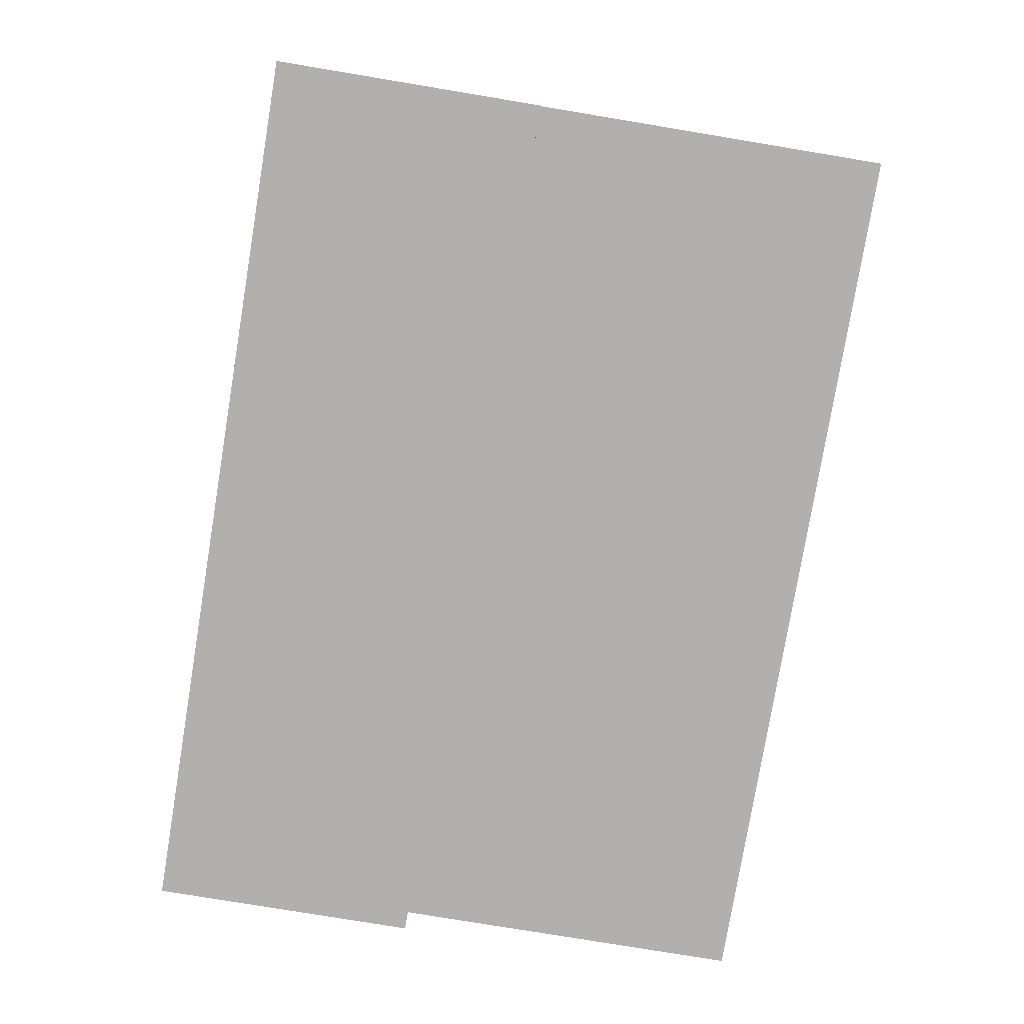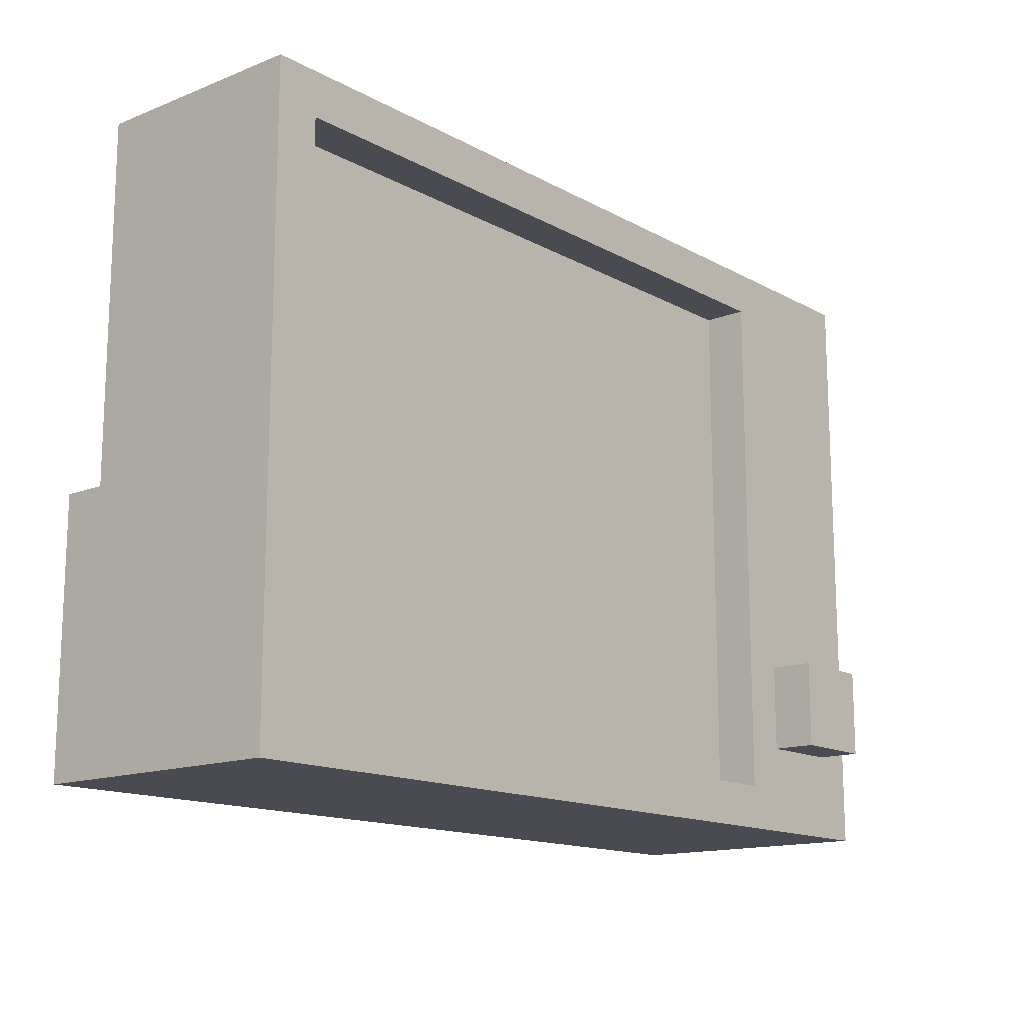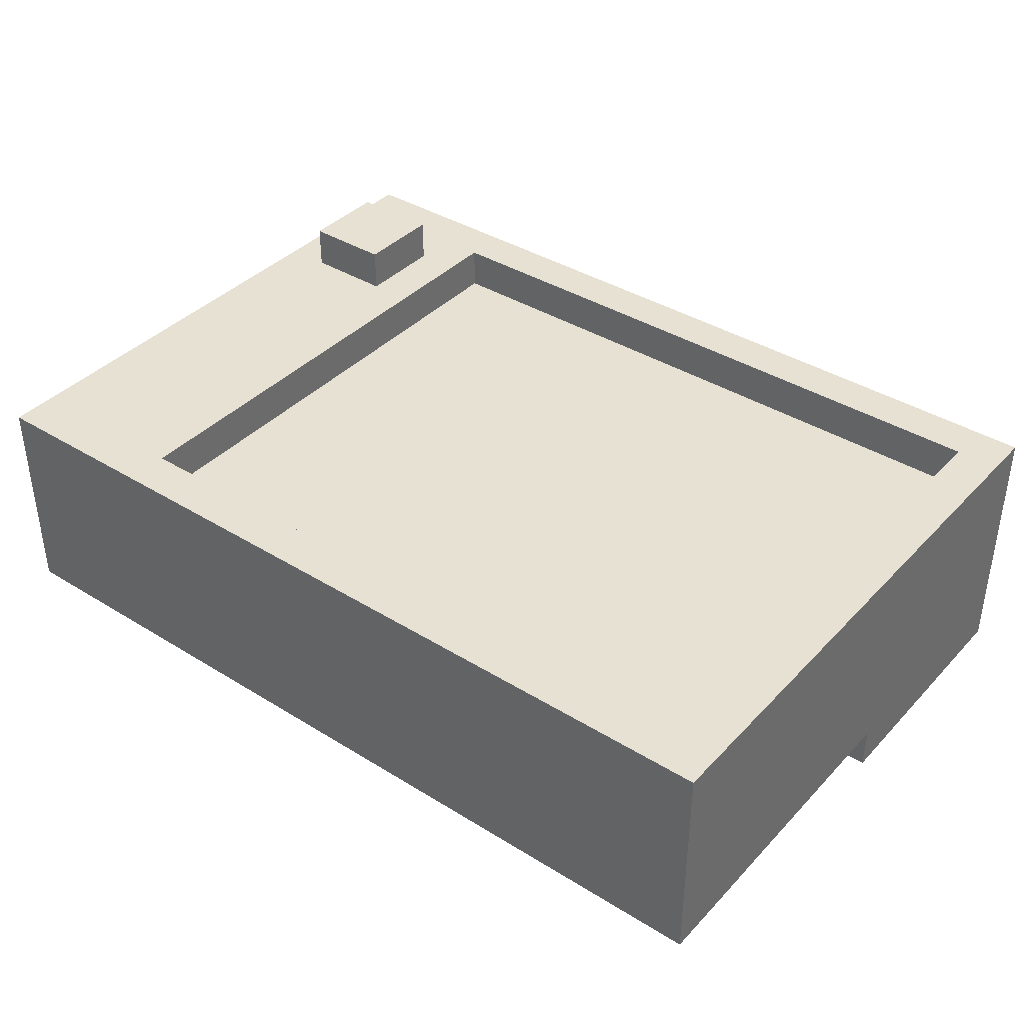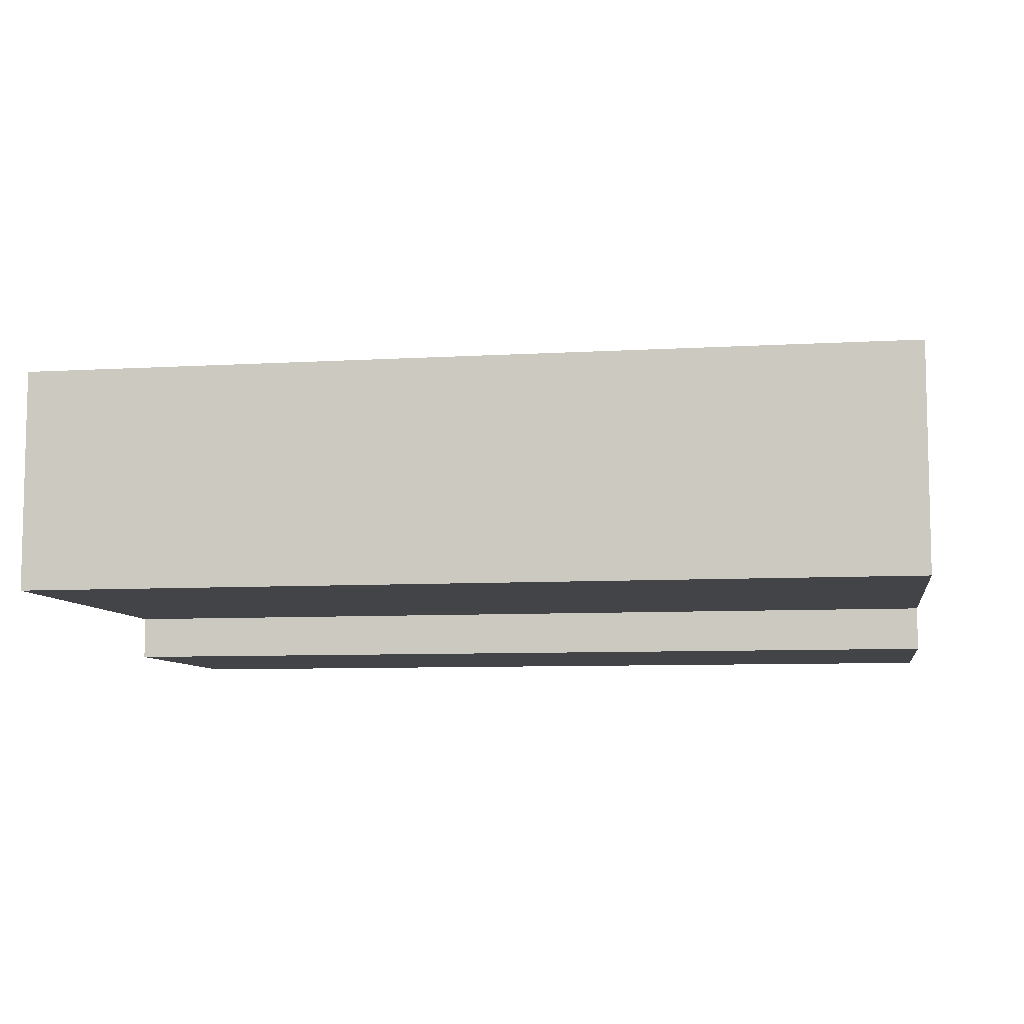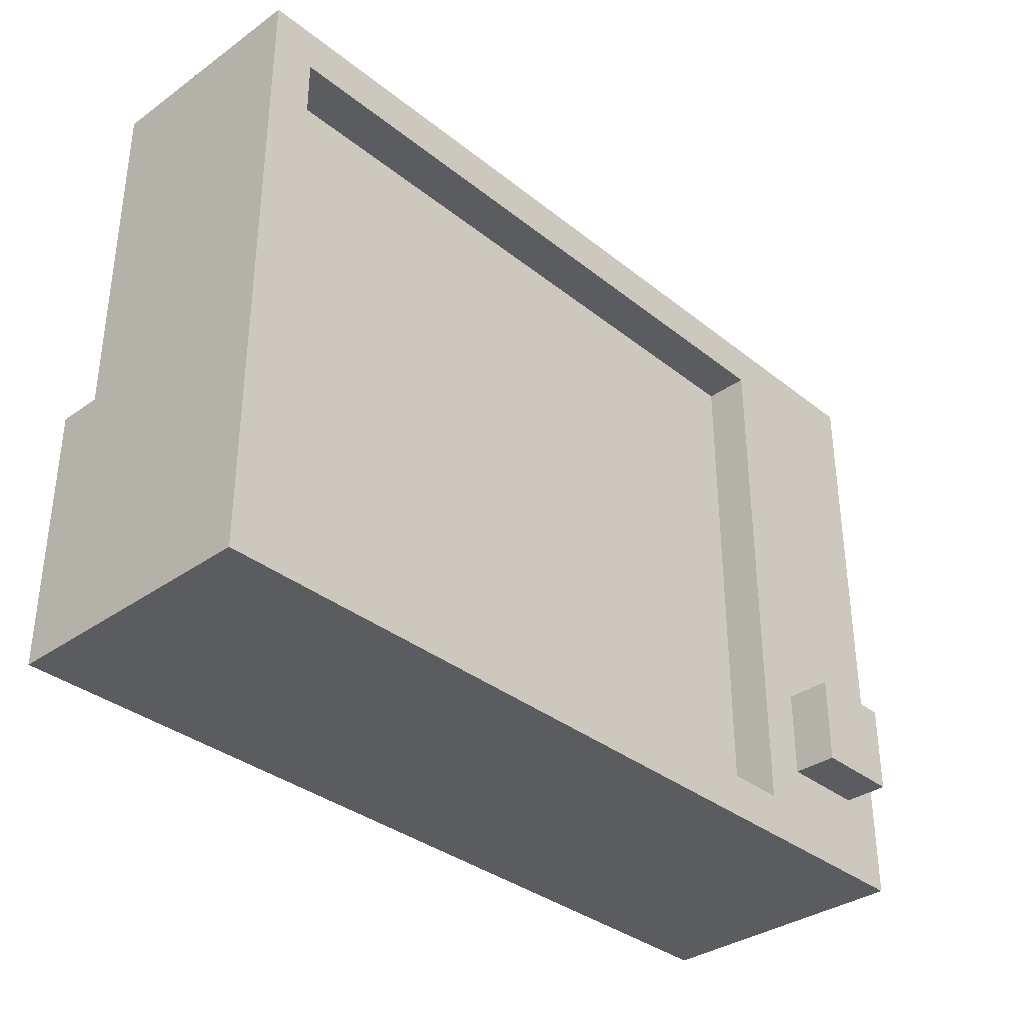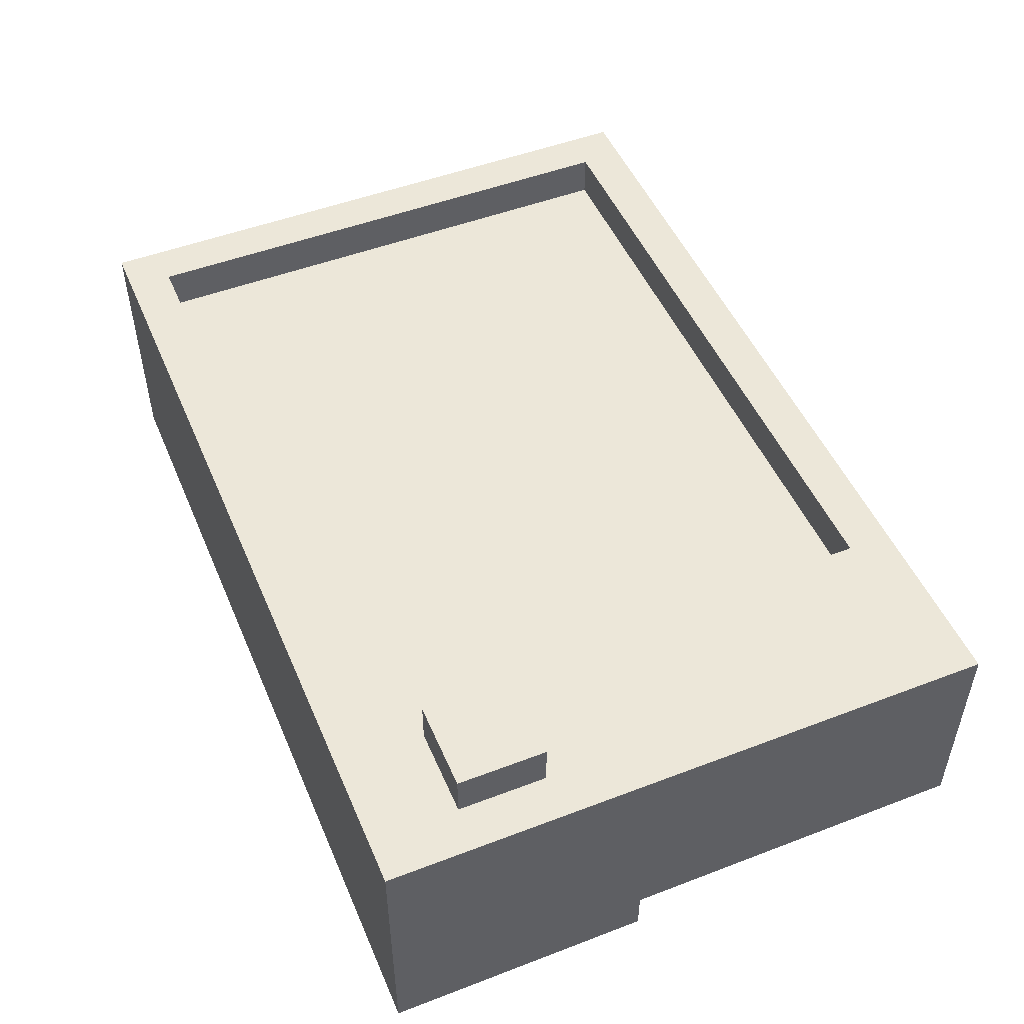
<metadata>
{"format":"obj","ext":"obj","renderer":"f3d","projection":"perspective","resolution":1024,"background":"white","views":[{"elev":-78.6,"azim":80.6,"up":"+Z"},{"elev":-14.5,"azim":-49.5,"up":"+Y"},{"elev":38.8,"azim":-142.1,"up":"+Z"},{"elev":-7.8,"azim":-170.5,"up":"+Z"},{"elev":-34.8,"azim":-46.6,"up":"+Y"},{"elev":49.9,"azim":67.2,"up":"+Z"}]}
</metadata>
<code>
o
v -0.8 1 0
v -0.8 1 -0.6
v -0.8 1.1 -0.1
v -0.8 1.1 -0.5
v -0.8 1.5 -0.4
v -0.8 1.5 -0.5
v -0.8 1.6 -0.5
v -0.8 1.6 -0.6
v -0.8 2.3 -0.1
v -0.8 2.3 -0.4
v -0.8 2.4 0
v -0.8 2.4 -0.5
v 0.8 1.1 0
v 0.8 1.1 -0.1
v 0.8 1.2 -0.1
v 0.8 2.3 0
v 0.8 2.3 -0.1
v 0.9 1.2 0.1
v 0.9 1.2 0
v 0.9 1.4 0.1
v 0.9 1.4 0
v -0.7 1.1 0
v -0.7 1.1 -0.1
v -0.7 1.2 -0.1
v -0.7 2.3 0
v -0.7 2.3 -0.1
v 1.1 1.2 0.1
v 1.1 1.2 0
v 1.1 1.4 0.1
v 1.1 1.4 0
v 1.2 1 0
v 1.2 1 -0.6
v 1.2 1.1 -0.1
v 1.2 1.1 -0.5
v 1.2 1.5 -0.4
v 1.2 1.5 -0.5
v 1.2 1.6 -0.5
v 1.2 1.6 -0.6
v 1.2 2.3 -0.1
v 1.2 2.3 -0.4
v 1.2 2.4 0
v 1.2 2.4 -0.5
v 0.9 1.2 0.1
v 0.9 1.4 0.1
v 1.1 1.2 0.1
v 1.1 1.4 0.1
v -0.8 1 0
v -0.8 2.4 0
v -0.7 1.1 0
v -0.7 2.3 0
v 0.6 1 0
v 0.6 1.1 0
v 0.7 1 0
v 0.7 1.1 0
v 0.8 1 0
v 0.8 1.1 0
v 0.8 2.3 0
v 0.9 1.2 0
v 0.9 1.4 0
v 0.9 1.5 0
v 0.9 2.3 0
v 1.1 1.2 0
v 1.1 1.4 0
v 1.1 1.5 0
v 1.1 2.3 0
v 1.2 1 0
v 1.2 2.4 0
v -0.7 1.1 -0.1
v -0.7 1.2 -0.1
v -0.7 2.3 -0.1
v -0.6 1.1 -0.1
v -0.6 1.2 -0.1
v -0.6 1.5 -0.1
v -0.6 1.8 -0.1
v -0.6 1.9 -0.1
v -0.6 2.2 -0.1
v -0.5 1.1 -0.1
v -0.5 1.2 -0.1
v -0.5 1.7 -0.1
v -0.5 1.8 -0.1
v -0.5 2.1 -0.1
v -0.5 2.2 -0.1
v -0.4 1.1 -0.1
v -0.4 1.2 -0.1
v -0.4 1.3 -0.1
v -0.4 1.5 -0.1
v -0.4 1.7 -0.1
v -0.4 1.9 -0.1
v -0.4 2 -0.1
v -0.4 2.1 -0.1
v -0.3 1.1 -0.1
v -0.3 1.2 -0.1
v -0.3 1.6 -0.1
v -0.3 1.7 -0.1
v -0.3 2.1 -0.1
v -0.3 2.2 -0.1
v -0.2 1.1 -0.1
v -0.2 1.2 -0.1
v -0.2 1.5 -0.1
v -0.2 1.6 -0.1
v -0.2 1.7 -0.1
v -0.2 1.8 -0.1
v -0.2 2.1 -0.1
v -0.2 2.2 -0.1
v -0.1 1.1 -0.1
v -0.1 1.2 -0.1
v -0.1 1.4 -0.1
v -0.1 1.5 -0.1
v -0.1 1.6 -0.1
v -0.1 1.7 -0.1
v -0.1 1.8 -0.1
v -0.1 1.9 -0.1
v 0 1.1 -0.1
v 0 1.2 -0.1
v 0 1.4 -0.1
v 0 1.5 -0.1
v 0 1.8 -0.1
v 0 1.9 -0.1
v 0.1 1.1 -0.1
v 0.1 1.2 -0.1
v 0.1 1.3 -0.1
v 0.1 1.4 -0.1
v 0.2 1.1 -0.1
v 0.2 1.2 -0.1
v 0.4 1.3 -0.1
v 0.4 1.4 -0.1
v 0.5 2 -0.1
v 0.5 2.1 -0.1
v 0.6 1.1 -0.1
v 0.6 1.3 -0.1
v 0.6 2 -0.1
v 0.6 2.1 -0.1
v 0.7 1.1 -0.1
v 0.8 1.1 -0.1
v 0.8 1.2 -0.1
v 0.8 2.3 -0.1
v -0.8 1.6 -0.5
v -0.8 2.4 -0.5
v -0.6 1.6 -0.5
v -0.6 2.3 -0.5
v -0.5 1.6 -0.5
v -0.5 2.3 -0.5
v -0.4 1.6 -0.5
v -0.4 2.3 -0.5
v -0.3 1.6 -0.5
v -0.3 2.3 -0.5
v -0.2 1.6 -0.5
v -0.2 2.3 -0.5
v -0.1 1.6 -0.5
v -0.1 2.3 -0.5
v 0 1.6 -0.5
v 0 2.3 -0.5
v 0.1 1.6 -0.5
v 0.1 2.3 -0.5
v 0.2 1.6 -0.5
v 0.2 2.3 -0.5
v 0.3 1.6 -0.5
v 0.3 2.3 -0.5
v 0.4 1.6 -0.5
v 0.4 2.3 -0.5
v 0.5 1.6 -0.5
v 0.5 2.3 -0.5
v 0.6 1.6 -0.5
v 0.6 2.3 -0.5
v 0.7 1.6 -0.5
v 0.7 2.3 -0.5
v 0.8 1.6 -0.5
v 0.8 2.3 -0.5
v 0.9 1.6 -0.5
v 0.9 2.3 -0.5
v 1 1.6 -0.5
v 1 2.3 -0.5
v 1.1 1.6 -0.5
v 1.1 2.3 -0.5
v 1.2 1.6 -0.5
v 1.2 2.4 -0.5
v -0.8 1 -0.6
v -0.8 1.6 -0.6
v -0.7 1.1 -0.6
v -0.7 1.5 -0.6
v 1.1 1.1 -0.6
v 1.1 1.5 -0.6
v 1.2 1 -0.6
v 1.2 1.6 -0.6
v -0.8 1 0
v 0.6 1 0
v 0.7 1 0
v 0.8 1 0
v 1.2 1 0
v -0.7 1 -0.1
v 0.6 1 -0.1
v 0.7 1 -0.1
v 0.8 1 -0.1
v 1.1 1 -0.1
v -0.7 1 -0.5
v 1.1 1 -0.5
v -0.8 1 -0.6
v 1.2 1 -0.6
v 0.9 1.2 0.1
v 1.1 1.2 0.1
v 0.9 1.2 0
v 1.1 1.2 0
v -0.7 2.3 0
v 0.8 2.3 0
v -0.7 2.3 -0.1
v 0.8 2.3 -0.1
v -0.7 1.1 0
v 0.6 1.1 0
v 0.7 1.1 0
v 0.8 1.1 0
v -0.7 1.1 -0.1
v -0.6 1.1 -0.1
v -0.5 1.1 -0.1
v -0.4 1.1 -0.1
v -0.3 1.1 -0.1
v -0.2 1.1 -0.1
v -0.1 1.1 -0.1
v 0 1.1 -0.1
v 0.1 1.1 -0.1
v 0.2 1.1 -0.1
v 0.6 1.1 -0.1
v 0.7 1.1 -0.1
v 0.8 1.1 -0.1
v 0.9 1.4 0.1
v 1.1 1.4 0.1
v 0.9 1.4 0
v 1.1 1.4 0
v -0.8 1.6 -0.5
v -0.6 1.6 -0.5
v -0.5 1.6 -0.5
v -0.4 1.6 -0.5
v -0.3 1.6 -0.5
v -0.2 1.6 -0.5
v -0.1 1.6 -0.5
v 0 1.6 -0.5
v 0.1 1.6 -0.5
v 0.2 1.6 -0.5
v 0.3 1.6 -0.5
v 0.4 1.6 -0.5
v 0.5 1.6 -0.5
v 0.6 1.6 -0.5
v 0.7 1.6 -0.5
v 0.8 1.6 -0.5
v 0.9 1.6 -0.5
v 1 1.6 -0.5
v 1.1 1.6 -0.5
v 1.2 1.6 -0.5
v -0.8 1.6 -0.6
v 1.2 1.6 -0.6
v -0.8 2.4 0
v 1.2 2.4 0
v -0.7 2.4 -0.1
v 1.1 2.4 -0.1
v -0.7 2.4 -0.4
v 1.1 2.4 -0.4
v -0.8 2.4 -0.5
v 1.2 2.4 -0.5
f 3 2 1
f 4 2 3
f 5 4 3
f 6 2 4
f 6 4 5
f 7 6 5
f 7 2 6
f 8 2 7
f 9 3 1
f 9 5 3
f 10 7 5
f 10 5 9
f 11 9 1
f 11 10 9
f 12 7 10
f 12 10 11
f 15 14 13
f 16 15 13
f 17 15 16
f 20 19 18
f 21 19 20
f 22 23 24
f 22 24 25
f 25 24 26
f 27 28 29
f 29 28 30
f 31 32 33
f 33 32 34
f 33 34 35
f 34 32 36
f 35 34 36
f 35 36 37
f 36 32 37
f 37 32 38
f 31 33 39
f 33 35 39
f 35 37 40
f 39 35 40
f 31 39 41
f 39 40 41
f 40 37 42
f 41 40 42
f 45 44 43
f 46 44 45
f 49 48 47
f 50 48 49
f 51 49 47
f 52 49 51
f 53 52 51
f 54 52 53
f 55 54 53
f 56 54 55
f 57 48 50
f 58 56 55
f 58 57 56
f 59 57 58
f 60 57 59
f 61 48 57
f 61 57 60
f 62 58 55
f 63 60 59
f 64 61 60
f 64 60 63
f 65 48 61
f 65 61 64
f 66 62 55
f 66 64 63
f 66 65 64
f 66 63 62
f 67 48 65
f 67 65 66
f 71 69 68
f 72 70 69
f 72 69 71
f 73 70 72
f 74 70 73
f 75 70 74
f 76 70 75
f 77 72 71
f 78 73 72
f 78 72 77
f 79 74 73
f 80 75 74
f 80 74 79
f 81 76 75
f 82 70 76
f 82 76 81
f 83 78 77
f 84 73 78
f 84 78 83
f 85 73 84
f 86 79 73
f 86 73 85
f 87 80 79
f 87 79 86
f 88 81 75
f 88 80 87
f 88 75 80
f 89 81 88
f 90 82 81
f 90 81 89
f 91 84 83
f 92 85 84
f 92 84 91
f 93 87 86
f 93 86 85
f 93 89 88
f 93 88 87
f 94 89 93
f 95 82 90
f 95 90 89
f 96 70 82
f 96 82 95
f 97 92 91
f 98 85 92
f 98 92 97
f 99 93 85
f 100 94 93
f 100 93 99
f 101 89 94
f 101 94 100
f 102 89 101
f 103 95 89
f 103 96 95
f 104 70 96
f 104 96 103
f 105 98 97
f 106 85 98
f 106 98 105
f 107 99 85
f 108 100 99
f 108 99 107
f 109 101 100
f 109 100 108
f 110 102 101
f 110 101 109
f 111 89 102
f 111 102 110
f 112 89 111
f 113 106 105
f 114 85 106
f 114 106 113
f 115 107 85
f 115 108 107
f 116 110 109
f 116 108 115
f 116 109 108
f 116 111 110
f 117 112 111
f 117 111 116
f 118 89 112
f 118 112 117
f 119 114 113
f 120 85 114
f 120 114 119
f 121 115 85
f 121 85 120
f 121 116 115
f 121 118 117
f 121 117 116
f 122 118 121
f 123 120 119
f 124 121 120
f 124 120 123
f 125 122 121
f 125 121 124
f 126 118 122
f 126 122 125
f 127 103 89
f 127 118 126
f 127 126 125
f 127 89 118
f 128 104 103
f 128 103 127
f 129 124 123
f 130 125 124
f 130 127 125
f 131 128 127
f 131 127 130
f 132 104 128
f 132 128 131
f 133 124 129
f 134 124 133
f 135 131 130
f 135 124 134
f 135 130 124
f 135 132 131
f 136 104 132
f 136 132 135
f 136 70 104
f 137 138 139
f 139 138 140
f 139 140 141
f 140 138 142
f 141 140 142
f 141 142 143
f 142 138 144
f 143 142 144
f 143 144 145
f 144 138 146
f 145 144 146
f 145 146 147
f 146 138 148
f 147 146 148
f 147 148 149
f 148 138 150
f 149 148 150
f 149 150 151
f 150 138 152
f 151 150 152
f 151 152 153
f 152 138 154
f 153 152 154
f 153 154 155
f 154 138 156
f 155 154 156
f 155 156 157
f 156 138 158
f 157 156 158
f 157 158 159
f 158 138 160
f 159 158 160
f 159 160 161
f 160 138 162
f 161 160 162
f 161 162 163
f 162 138 164
f 163 162 164
f 163 164 165
f 164 138 166
f 165 164 166
f 165 166 167
f 166 138 168
f 167 166 168
f 167 168 169
f 168 138 170
f 169 168 170
f 169 170 171
f 170 138 172
f 171 170 172
f 171 172 173
f 172 138 174
f 173 172 174
f 173 174 175
f 174 138 176
f 175 174 176
f 177 178 179
f 179 178 180
f 177 179 181
f 179 180 181
f 180 178 182
f 181 180 182
f 177 181 183
f 181 182 183
f 182 178 184
f 183 182 184
f 190 186 185
f 191 187 186
f 191 186 190
f 192 188 187
f 192 187 191
f 193 189 188
f 193 188 192
f 194 189 193
f 195 192 191
f 195 190 185
f 195 194 193
f 195 193 192
f 195 191 190
f 196 189 194
f 196 194 195
f 197 195 185
f 197 196 195
f 198 189 196
f 198 196 197
f 201 200 199
f 202 200 201
f 205 204 203
f 206 204 205
f 207 208 211
f 211 208 212
f 212 208 213
f 213 208 214
f 214 208 215
f 215 208 216
f 216 208 217
f 217 208 218
f 218 208 219
f 219 208 220
f 208 209 221
f 220 208 221
f 209 210 222
f 221 209 222
f 222 210 223
f 224 225 226
f 226 225 227
f 228 229 248
f 246 247 248
f 245 246 248
f 244 245 248
f 243 244 248
f 242 243 248
f 241 242 248
f 240 241 248
f 239 240 248
f 238 239 248
f 237 238 248
f 236 237 248
f 235 236 248
f 234 235 248
f 233 234 248
f 232 233 248
f 231 232 248
f 230 231 248
f 229 230 248
f 248 247 249
f 250 251 252
f 252 251 253
f 250 252 254
f 252 253 254
f 253 251 255
f 254 253 255
f 250 254 256
f 254 255 256
f 255 251 257
f 256 255 257

</code>
